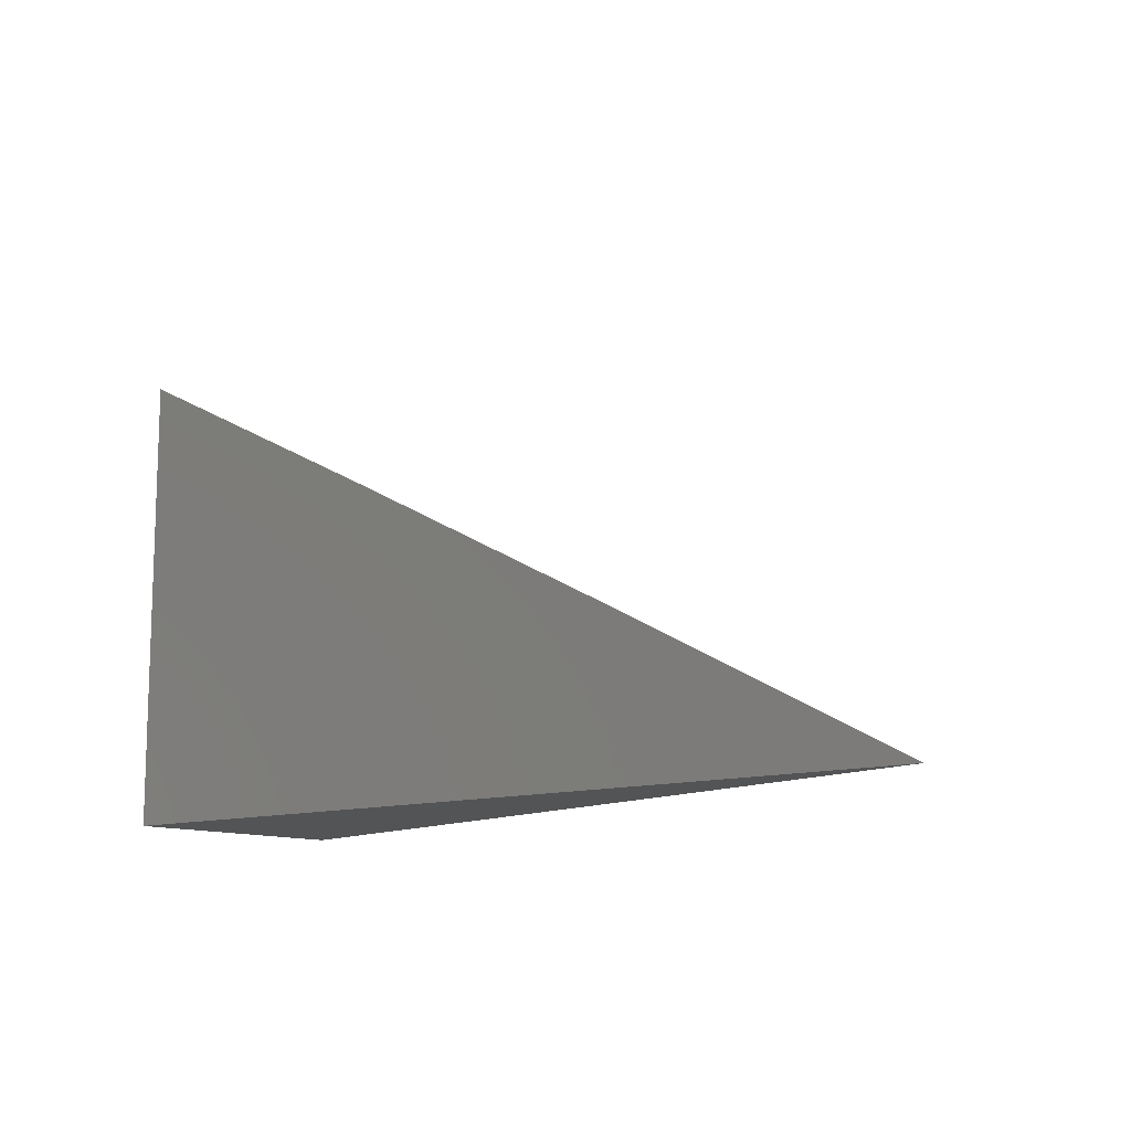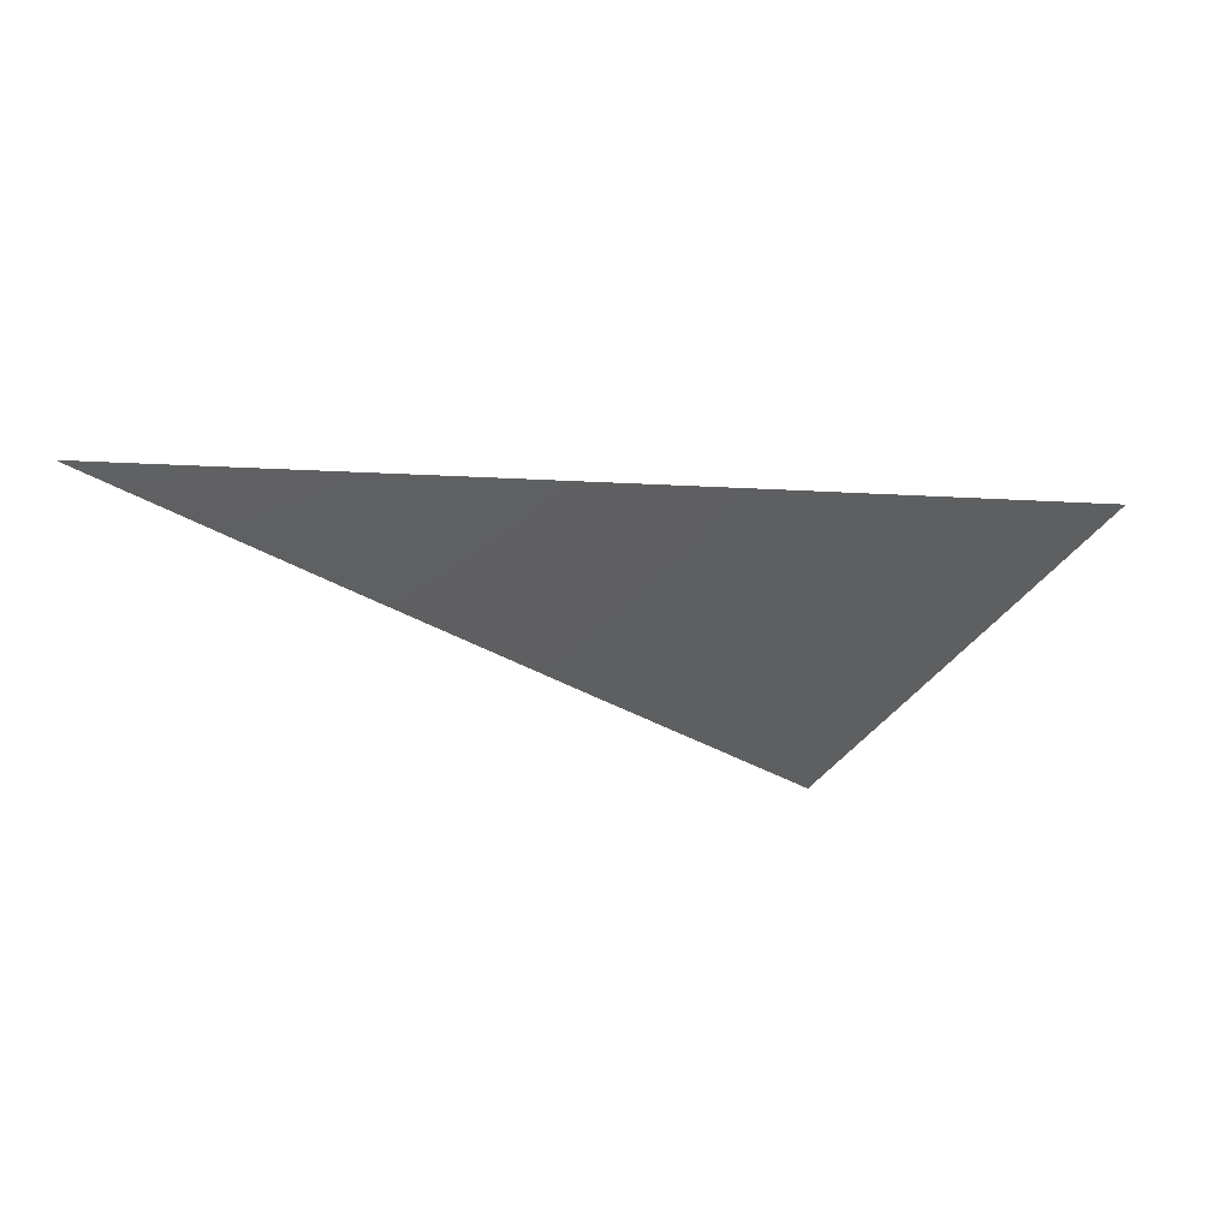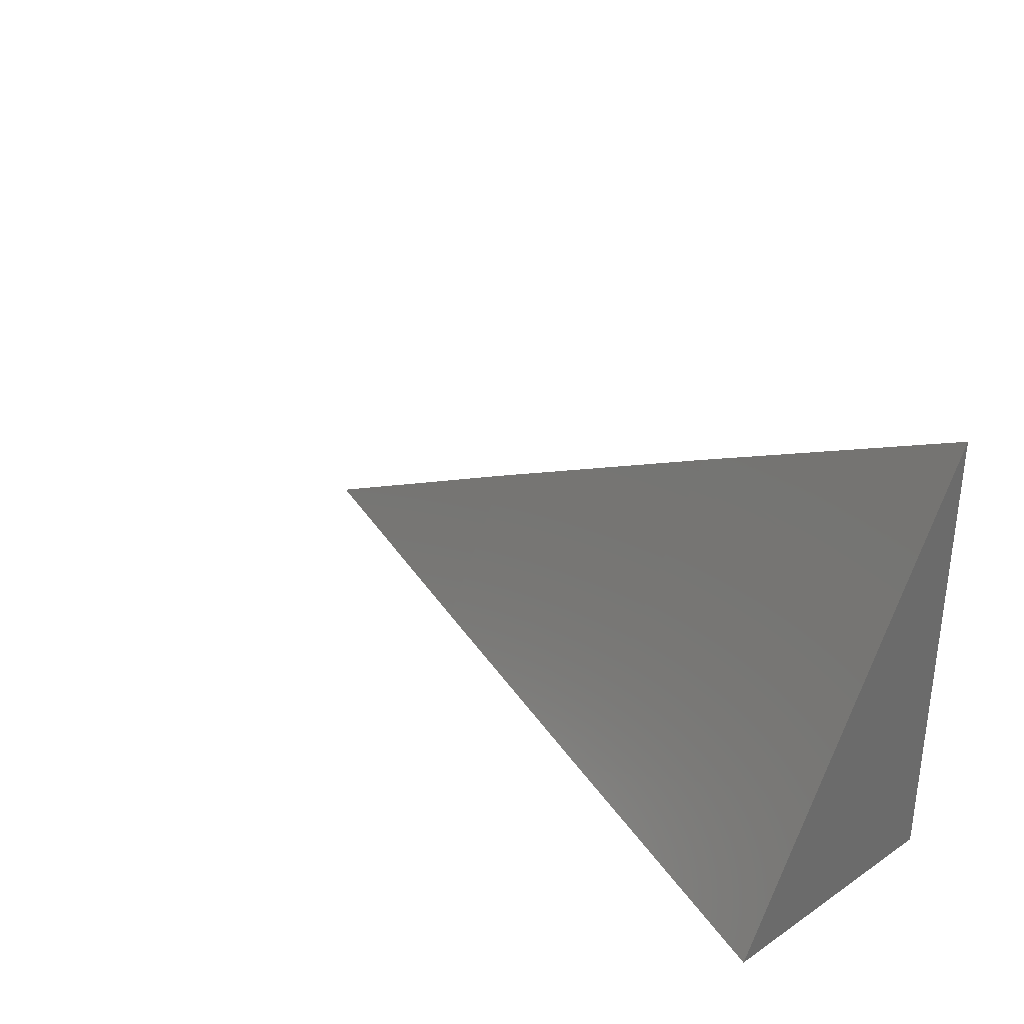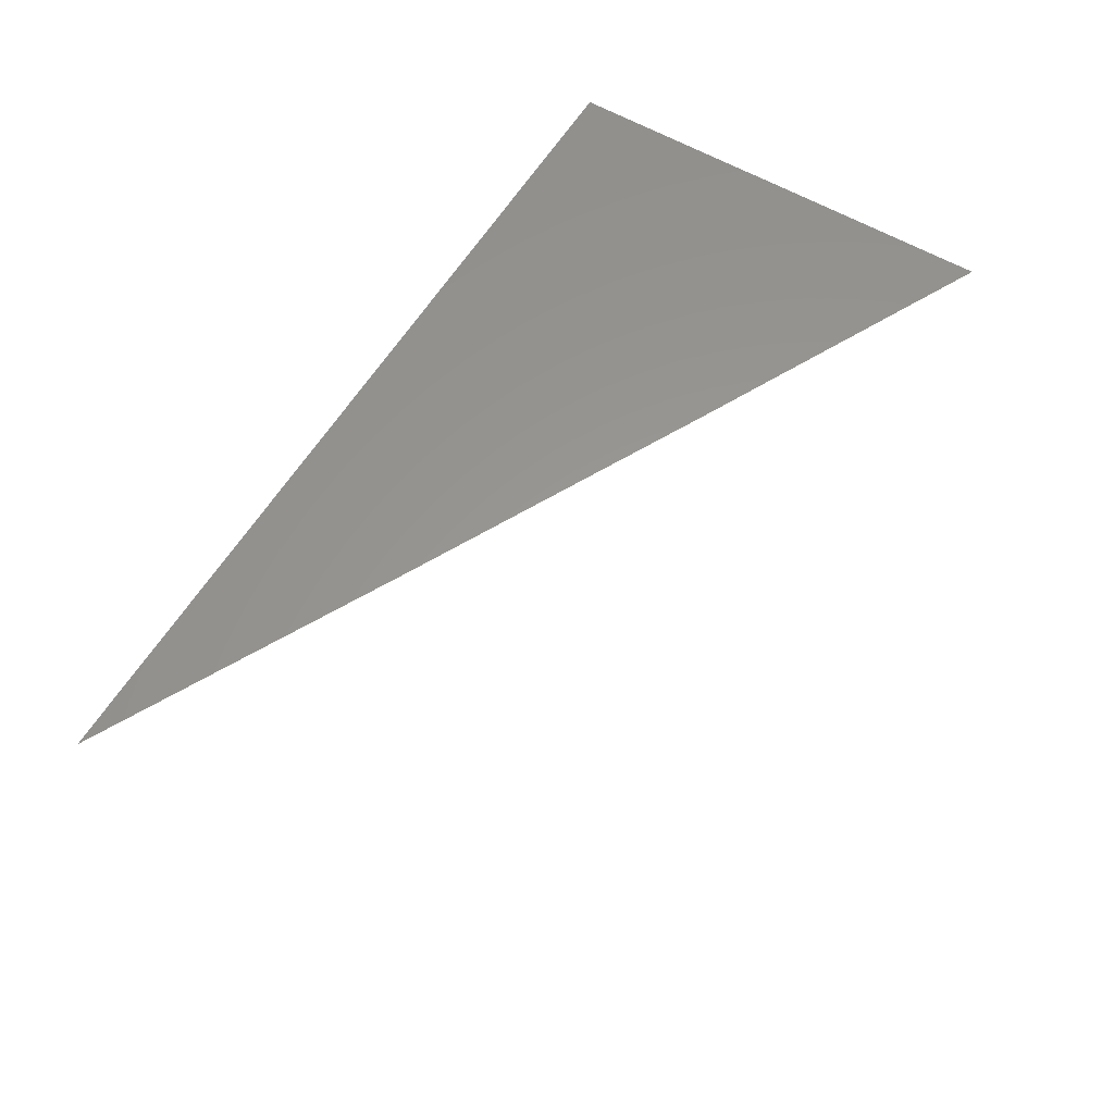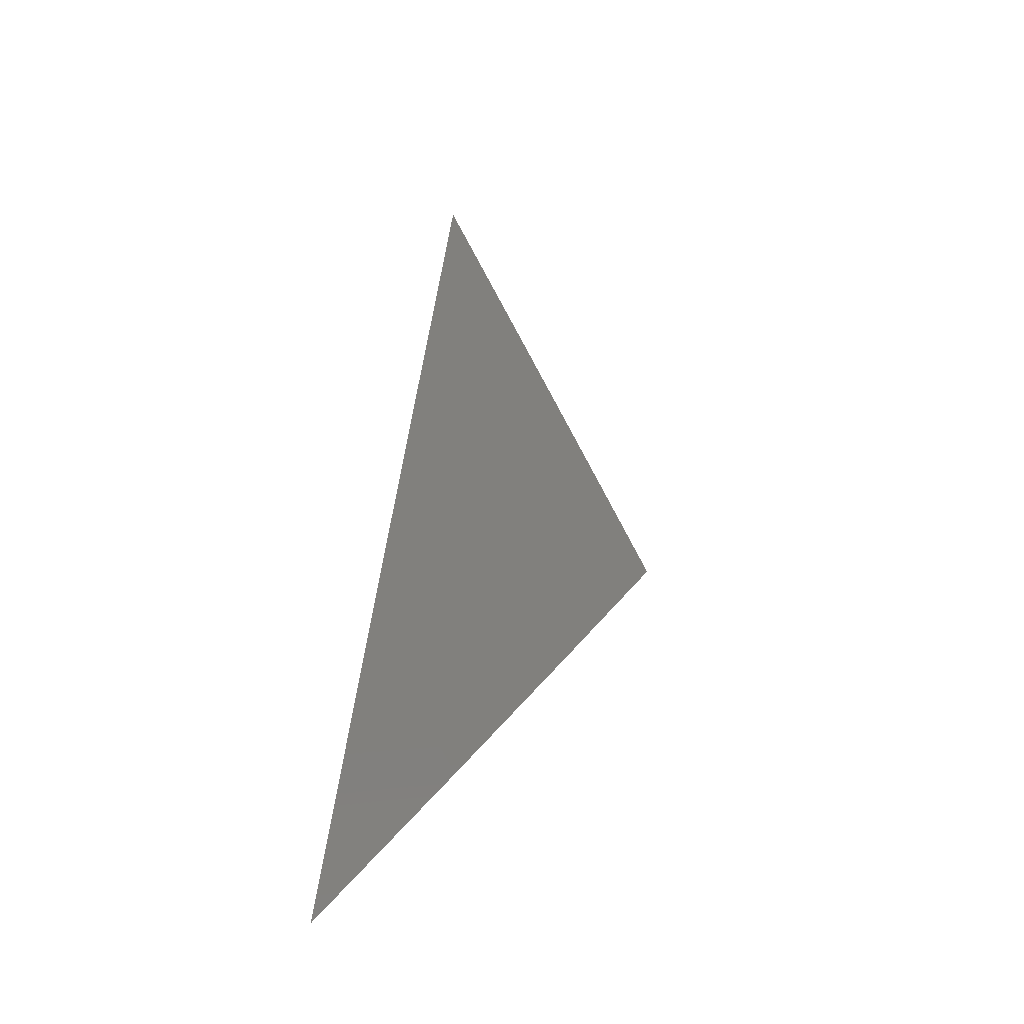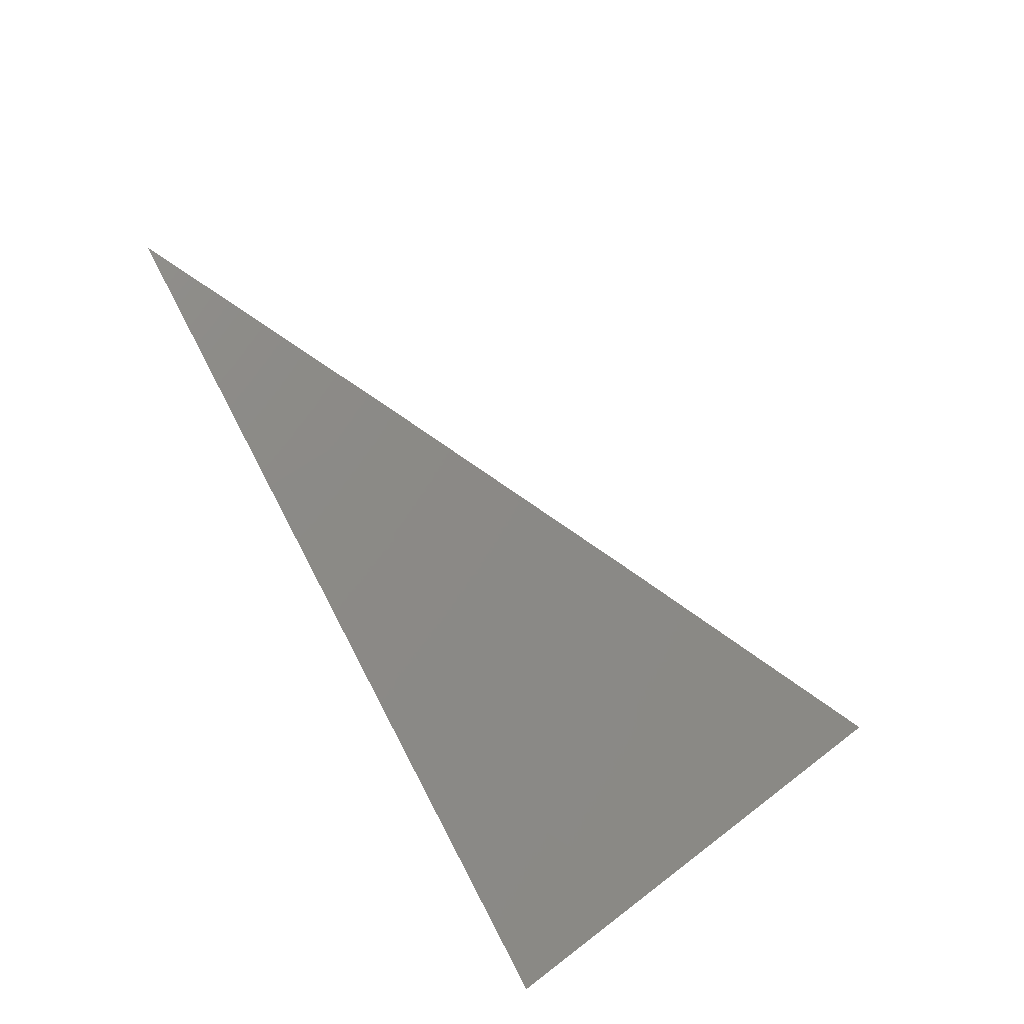
<metadata>
{"format":"stl","ext":"stl","renderer":"f3d","projection":"perspective","resolution":1024,"background":"white","views":[{"elev":-11.6,"azim":39.7,"up":"+Y"},{"elev":-8.9,"azim":142.1,"up":"+Z"},{"elev":32.3,"azim":-132.6,"up":"+Y"},{"elev":59.3,"azim":121.0,"up":"+Z"},{"elev":18.8,"azim":96.5,"up":"+Y"},{"elev":-79.7,"azim":118.7,"up":"+Z"}]}
</metadata>
<code>
# stl→obj: 10 verts, 16 faces
v 3 6.065 -11
v 3.043 6.044 -11
v 3 6.044 -11.01
v 3 6.022 -11.02
v 3.043 6 -11.02
v 3 6 -11.04
v 3.086 6.022 -11
v 3.086 6 -11.01
v 3.129 6 -11
v 3 6 -11
f 1 2 3
f 3 2 4
f 4 2 5
f 4 5 6
f 2 7 5
f 5 7 8
f 8 7 9
f 6 5 10
f 10 5 8
f 10 8 9
f 9 7 10
f 10 7 2
f 10 2 1
f 1 3 10
f 10 3 4
f 10 4 6

</code>
